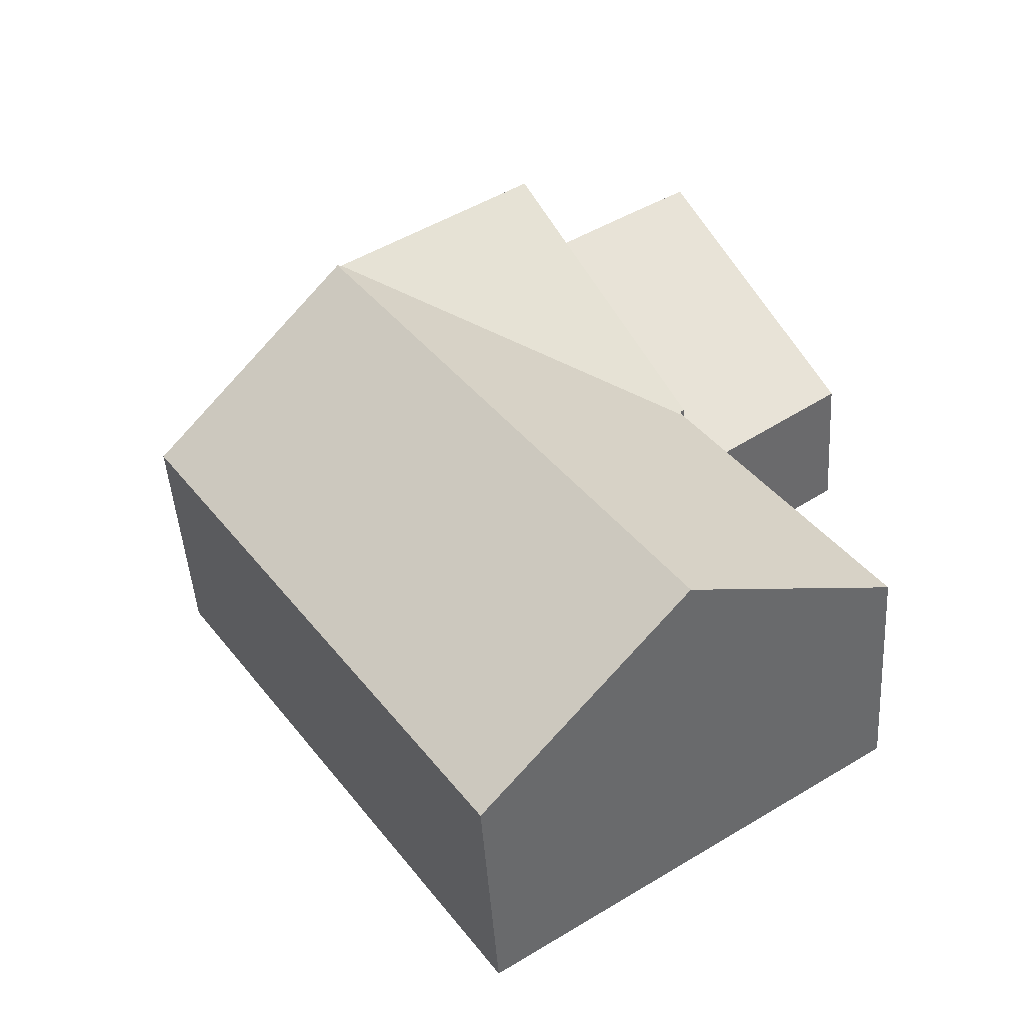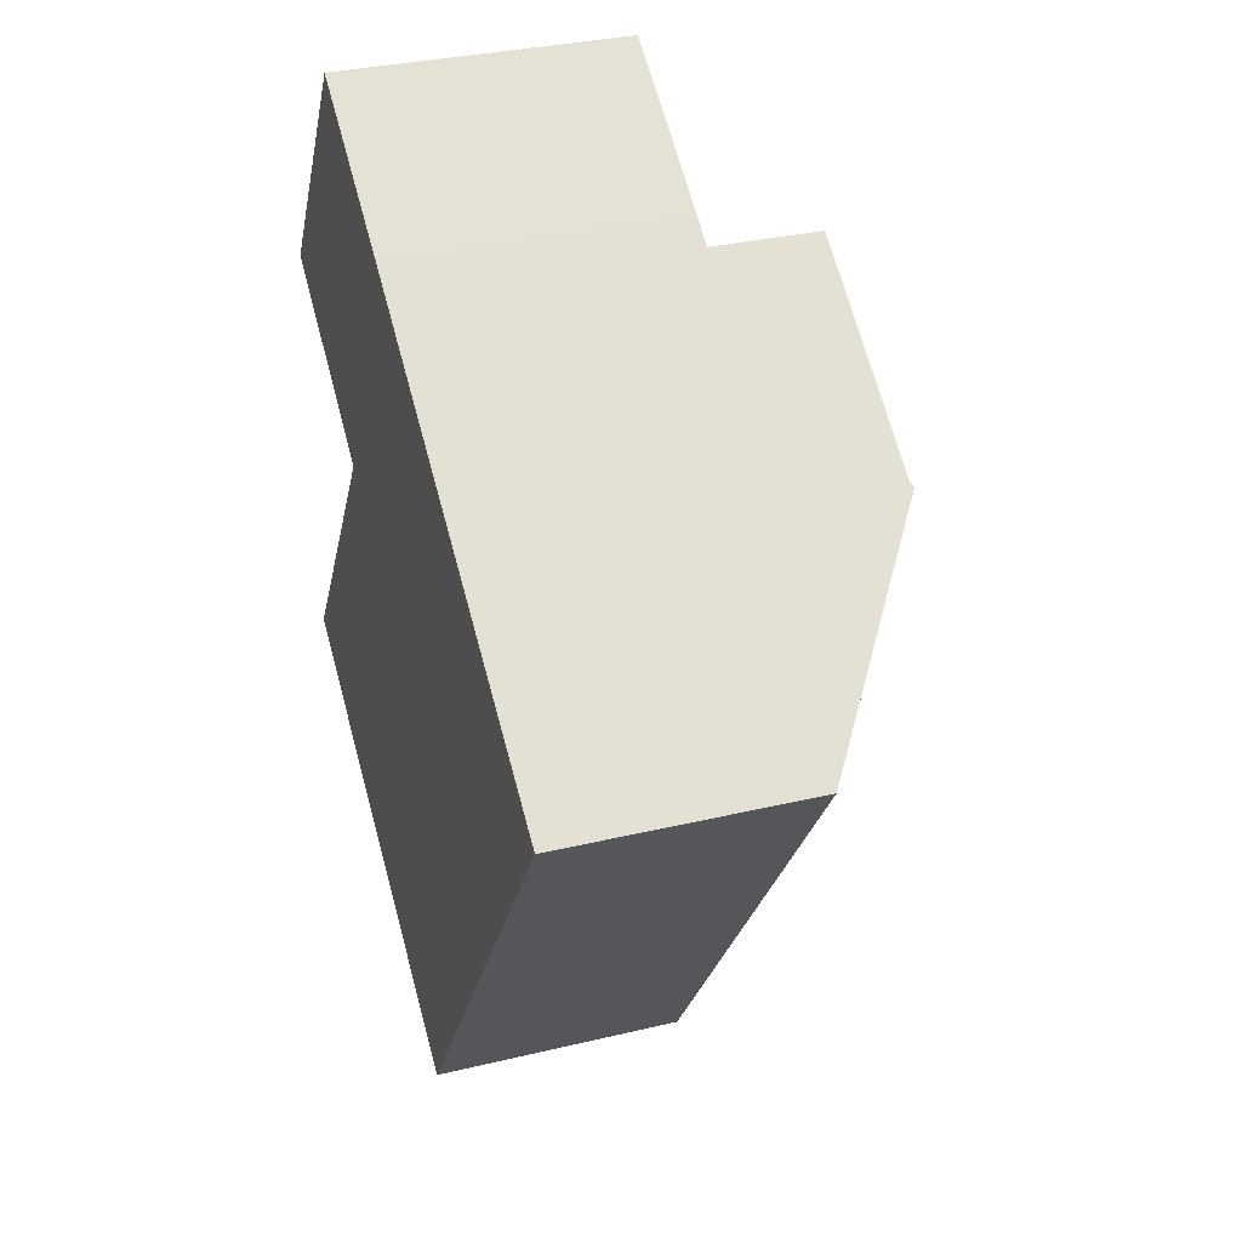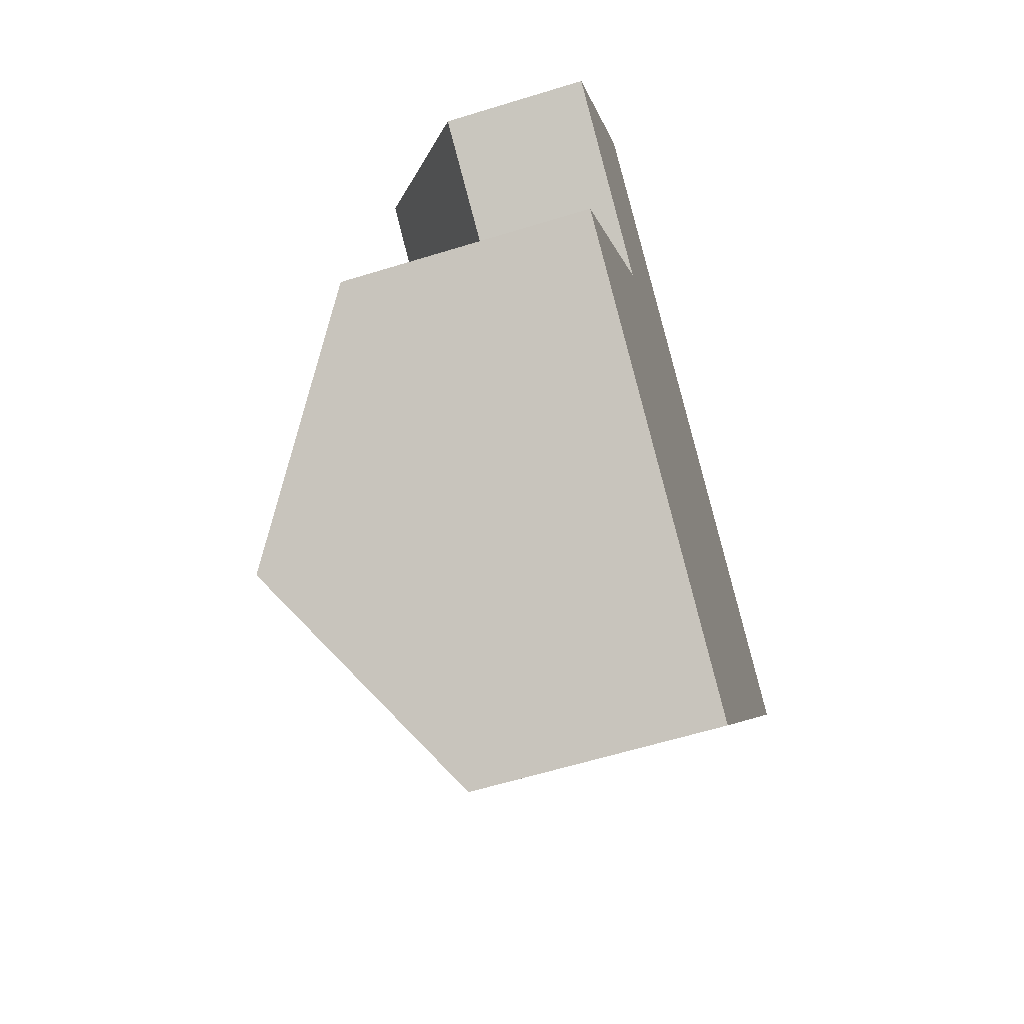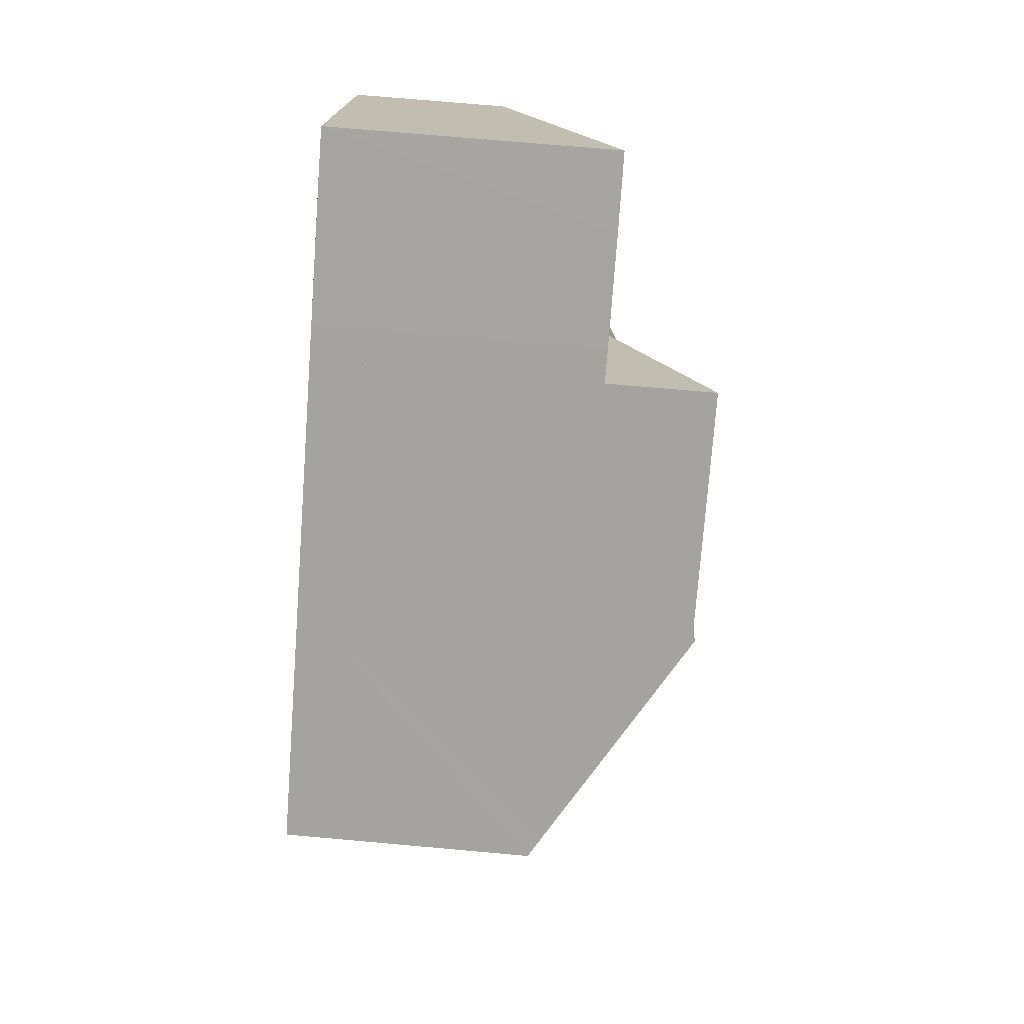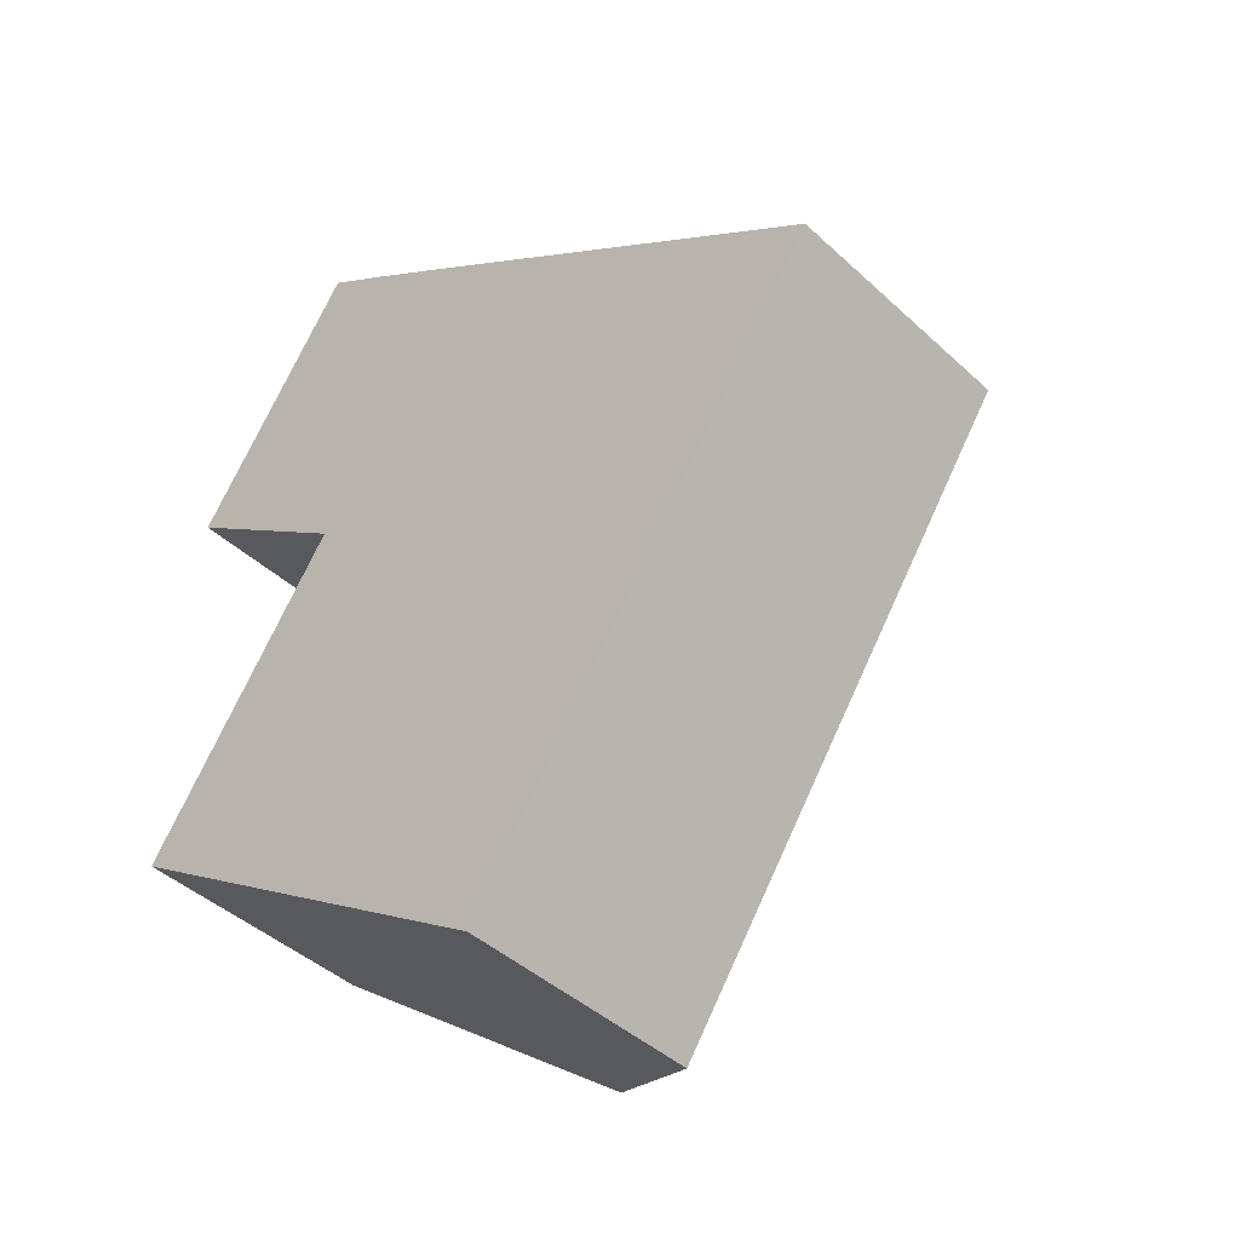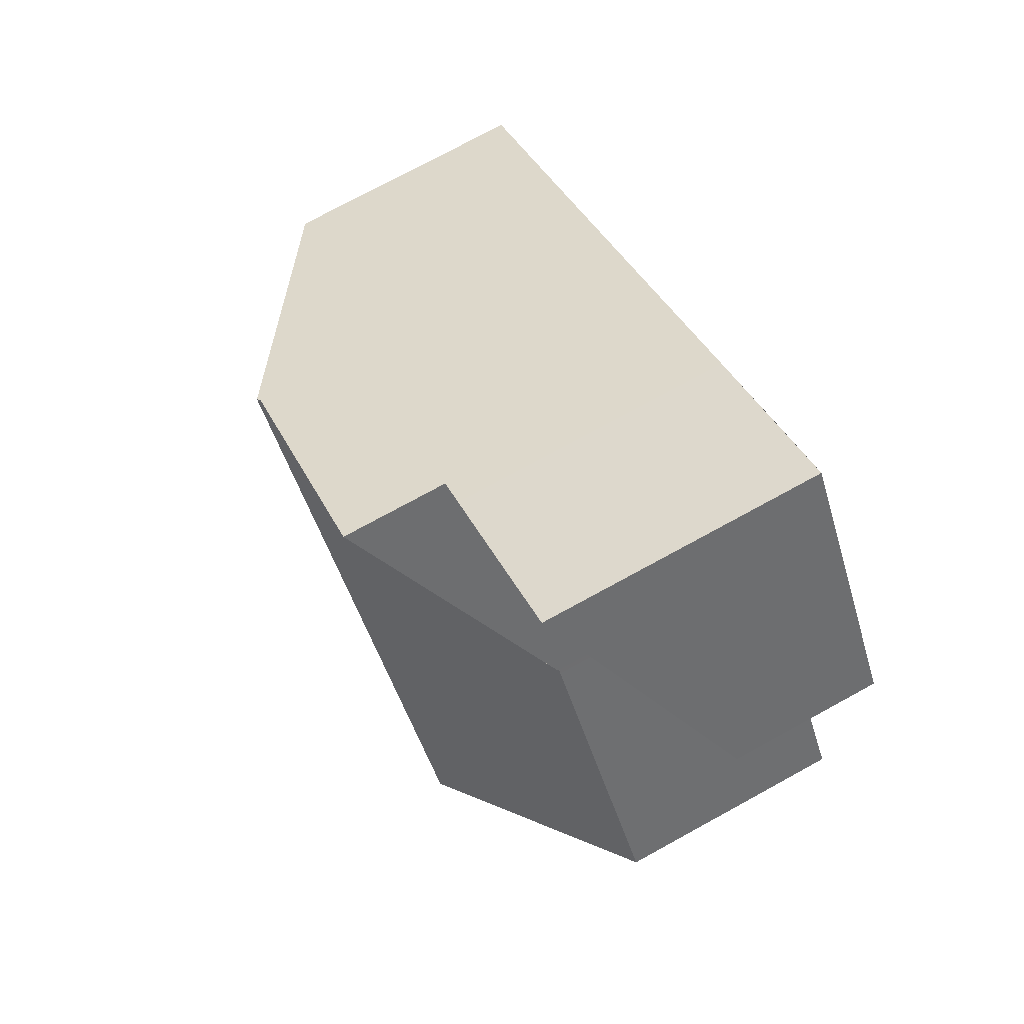
<metadata>
{"format":"obj","ext":"obj","renderer":"f3d","projection":"perspective","resolution":1024,"background":"white","views":[{"elev":-47.2,"azim":-176.3,"up":"+Z"},{"elev":32.7,"azim":71.6,"up":"+Z"},{"elev":-61.5,"azim":-72.6,"up":"+Z"},{"elev":72.4,"azim":95.1,"up":"+Z"},{"elev":-42.9,"azim":42.5,"up":"+Z"},{"elev":74.9,"azim":-118.7,"up":"+Z"}]}
</metadata>
<code>
v  11.11 7.73 7.857
v  3.842 4.927 5.651
v  7.069 7.737 10.62
v  3.792 4.885 5.578
v  3.76 4.928 5.71
v  11.18 7.782 7.808
v  7.755 7.782 2.733
v  3.721 4.885 5.473
v  0 4.87 2.982e-16
v  4.069 7.782 -2.733
v  14.86 5.135 5.294
v  15.21 4.885 5.058
v  11.79 4.885 -0.008
v  8.117 4.885 -5.452
v  0 0 0
v  3.721 -3.351e-16 5.473
v  3.792 -3.416e-16 5.578
v  3.842 -3.46e-16 5.651
v  7.069 -6.501e-16 10.62
v  3.76 -3.496e-16 5.71
v  4.069 1.673e-16 -2.733
v  8.117 3.338e-16 -5.452
v  11.11 -4.811e-16 7.857
v  11.18 -4.781e-16 7.808
v  15.21 -3.097e-16 5.058
v  14.86 -3.242e-16 5.294
v  11.79 4.899e-19 -0.008
v  3.76 2.999 5.71
v  6.545 5.6 10.98
v  7.069 5.599 10.62
v  4.717 5.597 12.21
v  3.433 5.588 13.06
v  0.208 3.046 8.252
v  3.433 -7.994e-16 13.06
v  6.545 -6.721e-16 10.98
v  4.717 -7.476e-16 12.21
v  0.208 -5.053e-16 8.252
g defaultobject
f 1 2 3
f 2 1 4
f 3 2 5
f 6 4 1
f 4 6 7
f 4 7 8
f 8 7 9
f 9 7 10
f 11 7 6
f 7 11 12
f 7 12 13
f 7 13 10
f 10 13 14
f 15 8 9
f 8 15 16
f 8 16 4
f 4 16 2
f 2 16 17
f 2 17 18
f 5 19 3
f 19 5 20
f 2 20 5
f 20 2 18
f 10 15 9
f 15 10 14
f 15 14 21
f 21 14 22
f 19 1 3
f 1 19 6
f 6 19 11
f 11 19 23
f 11 23 12
f 12 23 24
f 12 24 25
f 25 24 26
f 25 13 12
f 13 25 27
f 13 27 14
f 14 27 22
f 20 23 19
f 23 20 24
f 24 20 26
f 26 20 18
f 26 18 17
f 26 17 16
f 26 16 15
f 26 15 25
f 25 15 27
f 27 15 21
f 27 21 22
f 28 29 30
f 29 28 31
f 31 28 32
f 32 28 33
f 34 31 32
f 31 34 29
f 29 34 35
f 35 34 36
f 35 30 29
f 30 35 19
f 19 28 30
f 28 19 20
f 28 37 33
f 37 28 20
f 33 34 32
f 34 33 37
f 35 20 19
f 20 35 36
f 20 36 34
f 20 34 37

</code>
